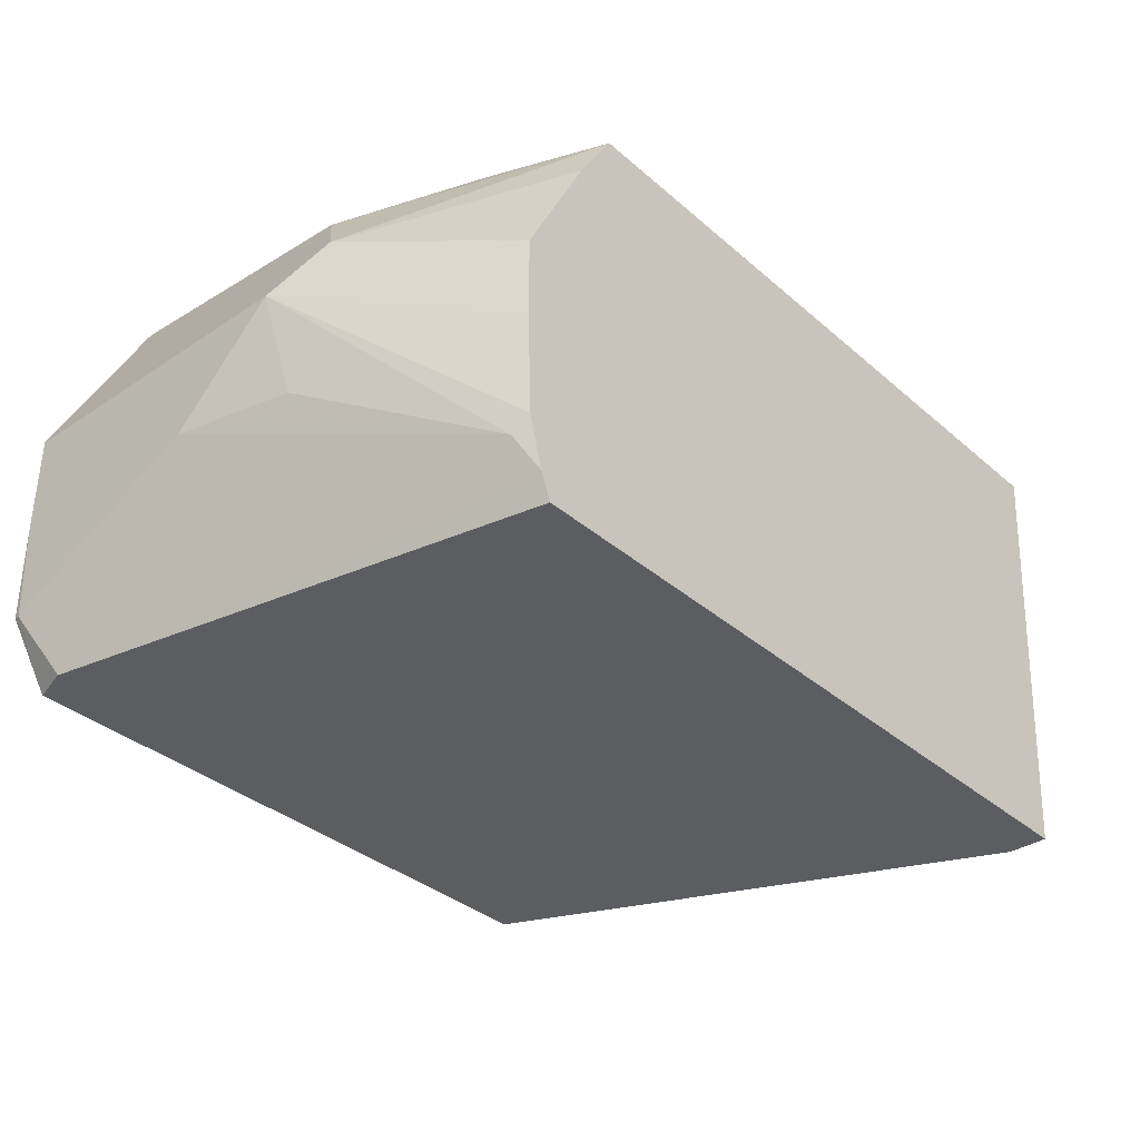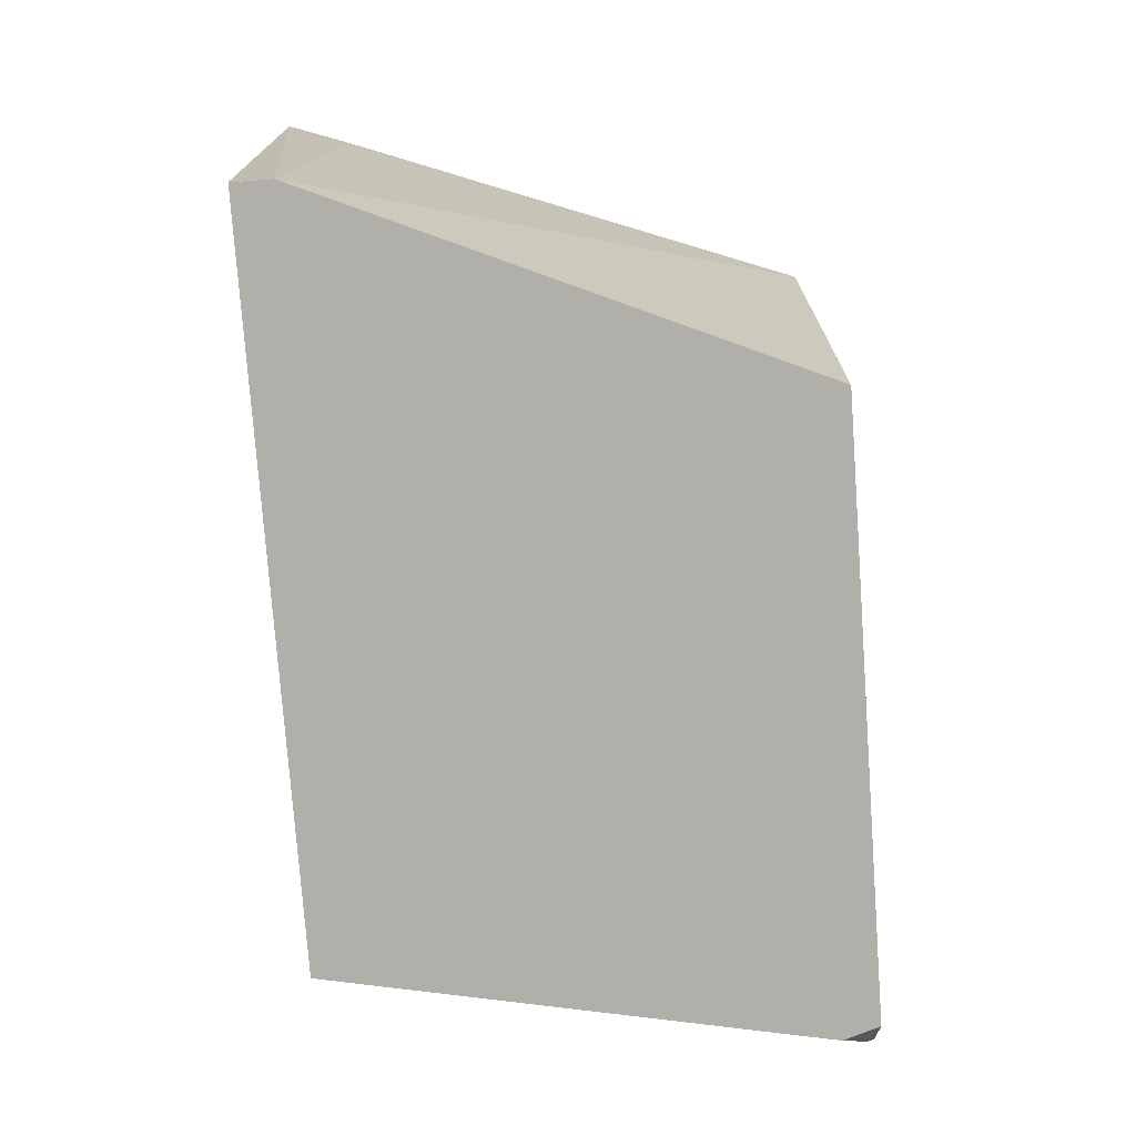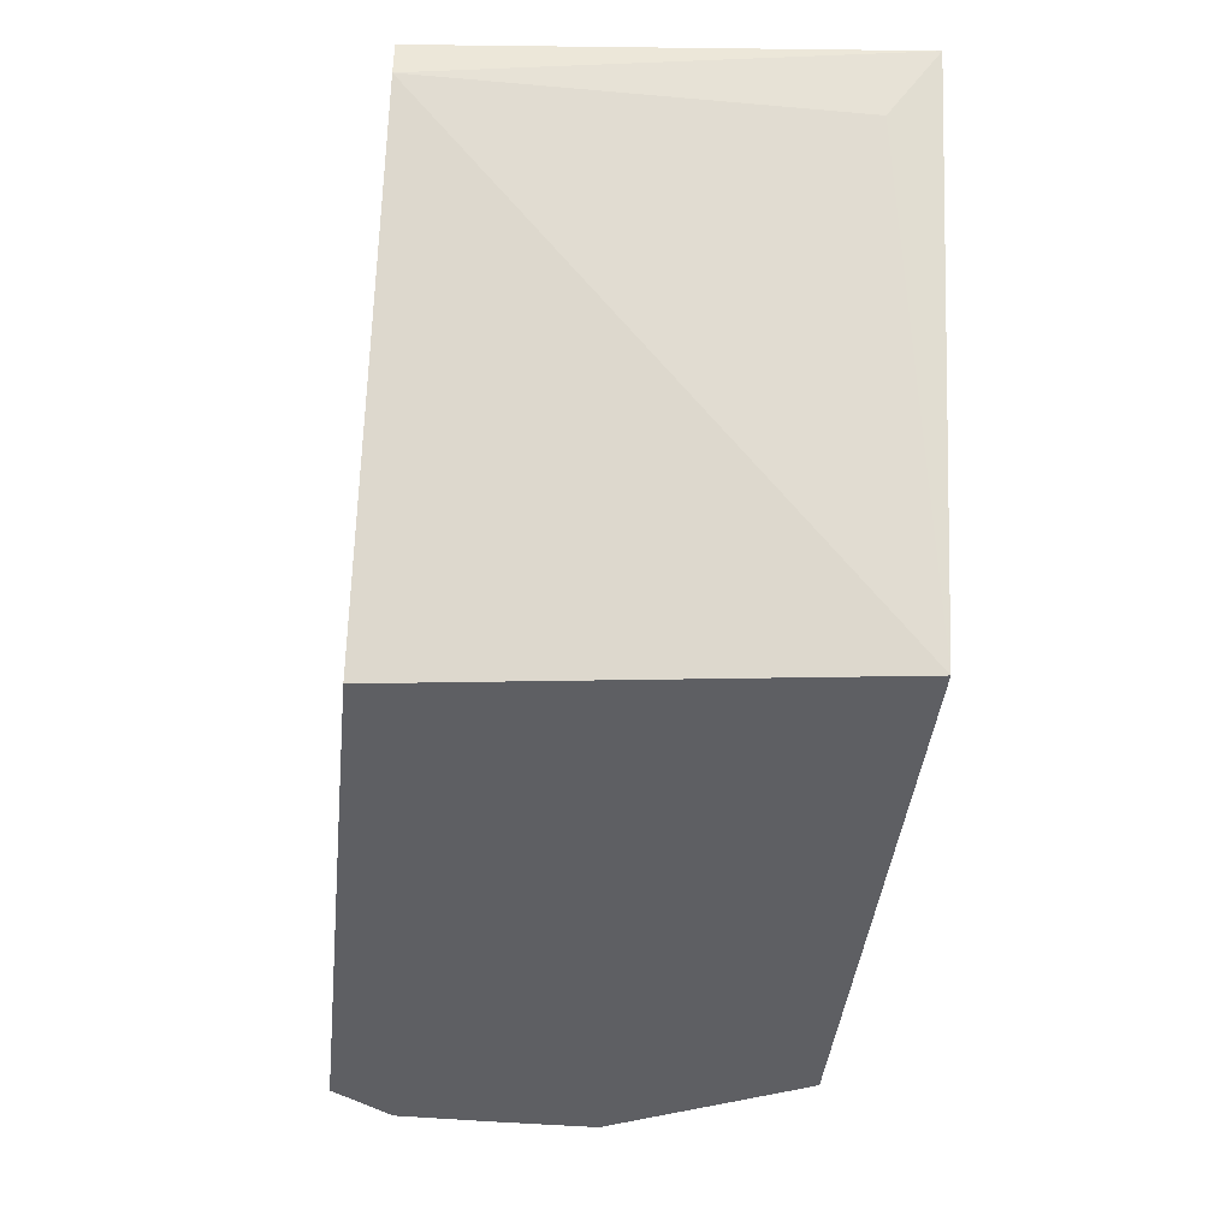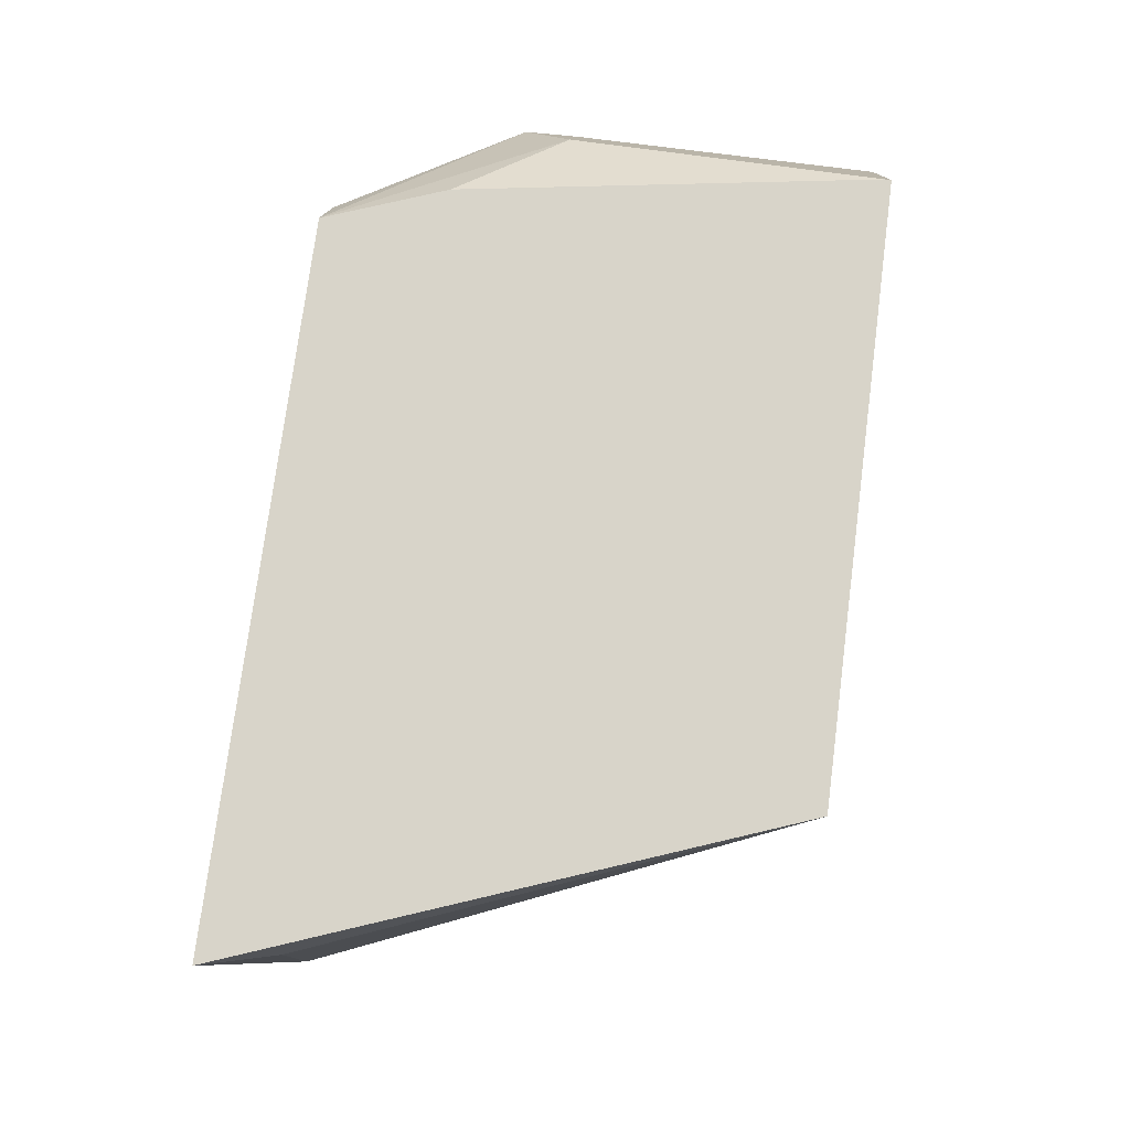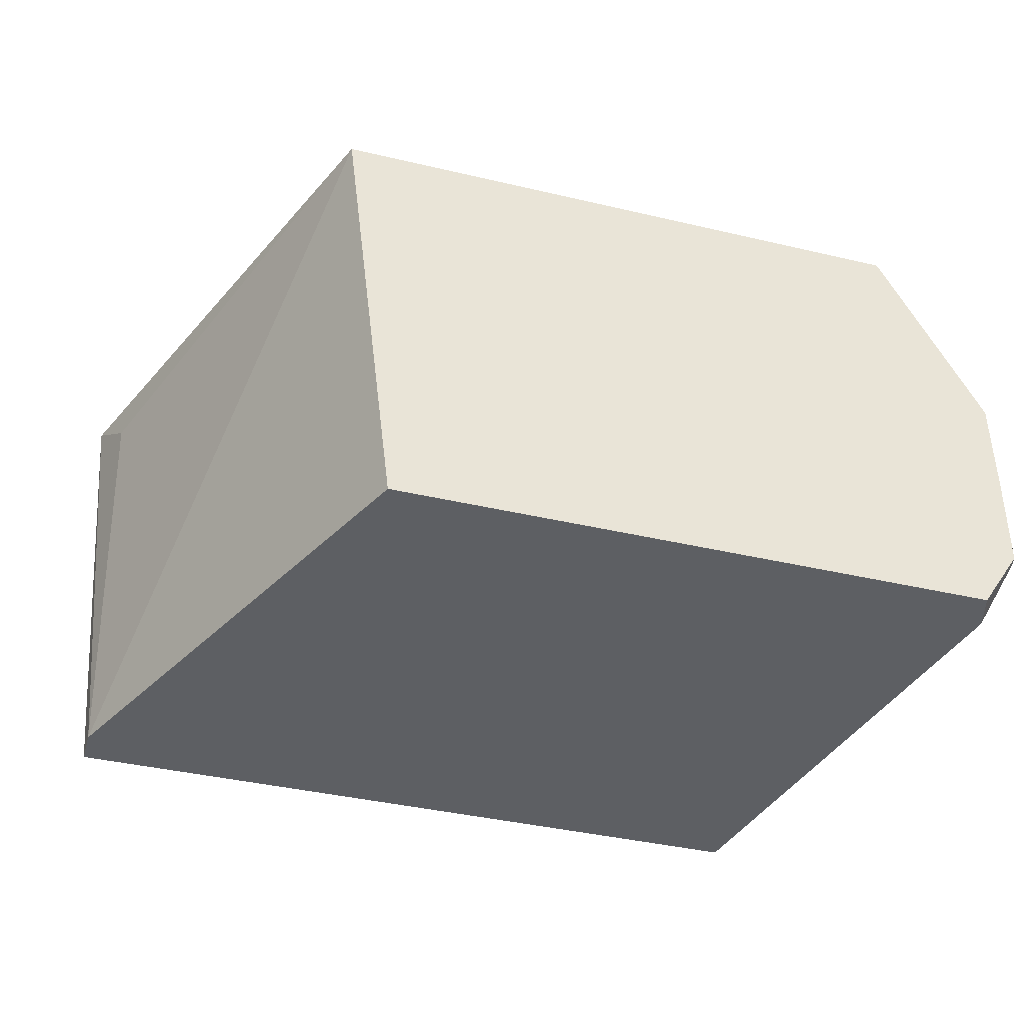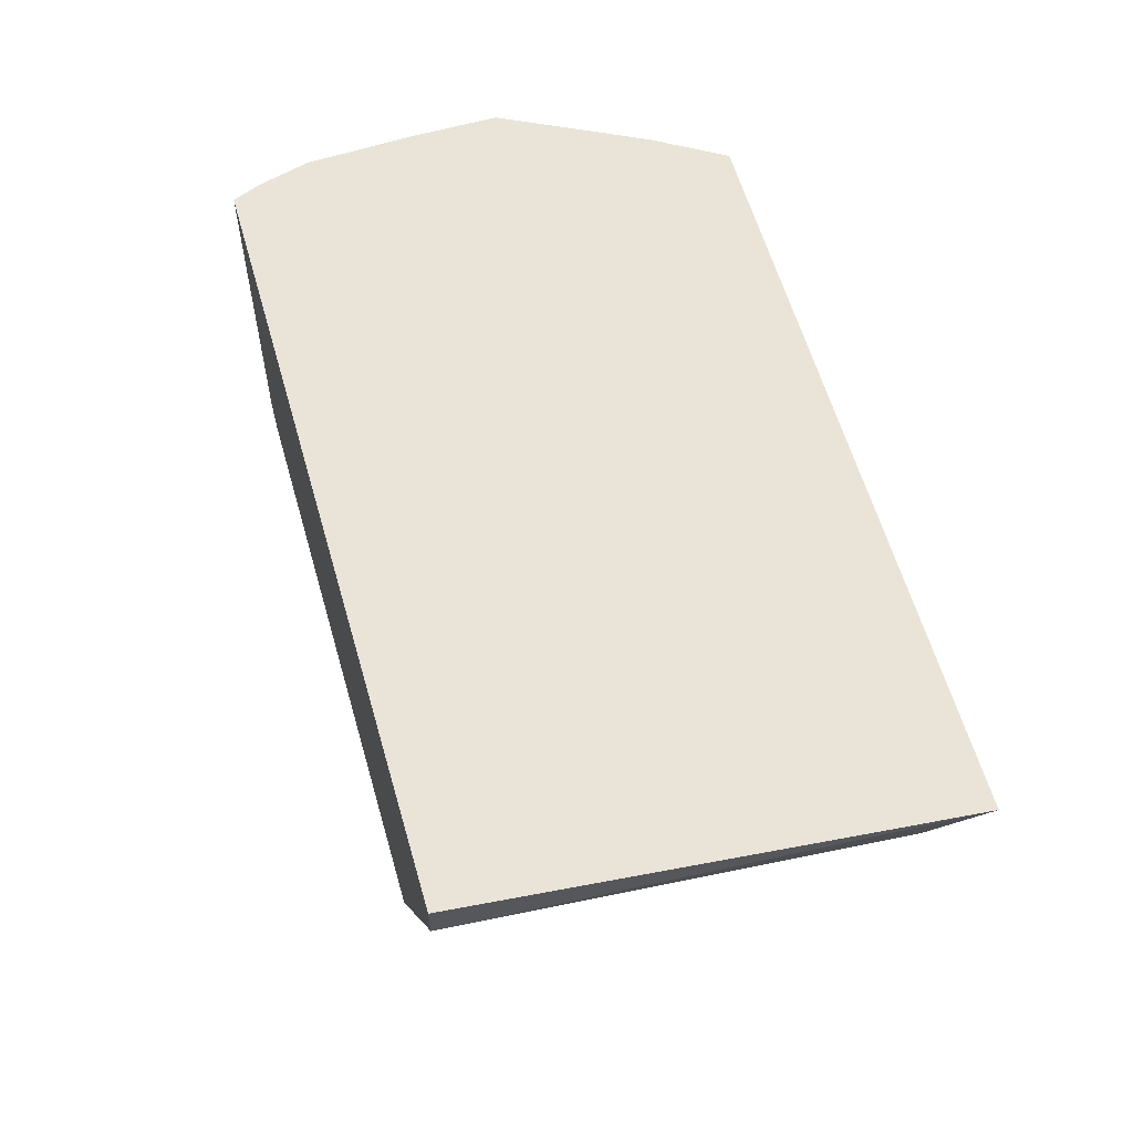
<metadata>
{"format":"obj","ext":"obj","renderer":"f3d","projection":"perspective","resolution":1024,"background":"white","views":[{"elev":-35.4,"azim":-48.6,"up":"+Y"},{"elev":-78.0,"azim":94.2,"up":"+Y"},{"elev":-41.7,"azim":84.0,"up":"+Z"},{"elev":75.7,"azim":97.4,"up":"+Y"},{"elev":-40.1,"azim":163.9,"up":"+Y"},{"elev":61.0,"azim":73.9,"up":"+Z"}]}
</metadata>
<code>
v -0.5001 -0.06667 -0.002231
v -0.5001 -0.03335 -0.002231
v -0.4997 -0.09958 -0.002231
v -0.5001 -0.1 8.76e-06
v -0.5001 -0.03335 0.1
v -0.4787 0.00961 -0.002231
v -0.4862 -0.12 -0.002231
v -0.4901 -0.12 0.01001
v -0.489 -0.08891 0.0778
v -0.5001 -0.06667 0.06668
v -0.4918 -0.01668 0.1167
v -0.4677 0.03149 -0.002231
v -0.4918 -0.06667 0.1042
v -0.4668 -0.1 0.1667
v -0.4655 -0.09492 0.1724
v -0.4668 -0.06093 0.1724
v -0.4668 -0.03335 0.1724
v -0.2862 -0.12 -0.002231
v -0.4576 -0.12 0.1724
v -0.461 -0.1115 0.1724
v -0.4779 0.01111 0.1
v -0.4649 -0.02953 0.1724
v -0.4446 0.01111 0.1724
v -0.4315 0.03297 0.1724
v -0.4675 0.03184 -0.002231
v -0.2668 0.03297 -0.002231
v -0.2151 -0.12 0.1592
v -0.2152 -0.12 0.1724
v -0.4669 0.03297 8.76e-06
v -0.4462 0.03297 0.1334
v -0.2012 0.03297 0.1724
v -0.4669 0.03297 -0.0005385
v -0.4667 0.03297 -0.002231
v -0.2084 0.01666 0.15
v -0.2151 -0.12 0.1724
f 15 23 22
f 15 24 23
f 15 31 24
f 15 35 31
f 11 17 22
f 15 28 35
f 14 20 15
f 15 20 19
f 12 21 25
f 11 24 21
f 11 23 24
f 11 22 23
f 15 22 17
f 15 19 28
f 15 17 16
f 24 32 29
f 21 29 25
f 11 21 12
f 27 35 28
f 27 31 35
f 27 34 31
f 26 34 27
f 26 31 34
f 18 26 27
f 25 32 33
f 24 29 30
f 24 33 32
f 24 26 33
f 24 31 26
f 21 30 29
f 21 24 30
f 25 29 32
f 10 14 13
f 5 10 13
f 9 20 14
f 9 14 10
f 1 2 6
f 1 6 12
f 1 12 25
f 1 25 33
f 1 26 18
f 1 18 7
f 1 7 3
f 1 3 4
f 1 4 10
f 1 10 5
f 1 5 2
f 2 5 6
f 3 7 4
f 4 8 9
f 1 33 26
f 4 7 8
f 8 20 9
f 4 9 10
f 8 19 20
f 7 28 19
f 7 27 28
f 7 18 27
f 7 19 8
f 5 16 17
f 5 11 12
f 5 15 16
f 5 14 15
f 5 13 14
f 5 17 11
f 5 12 6

</code>
